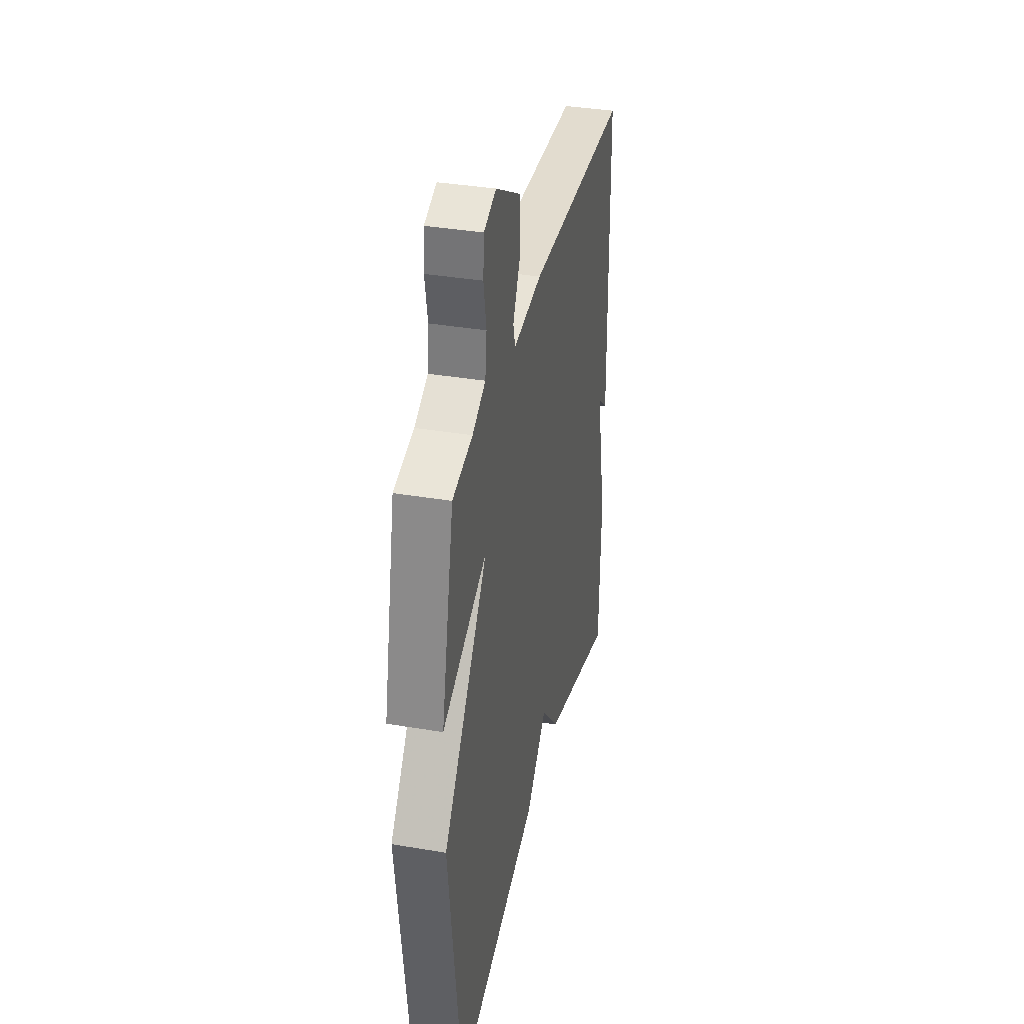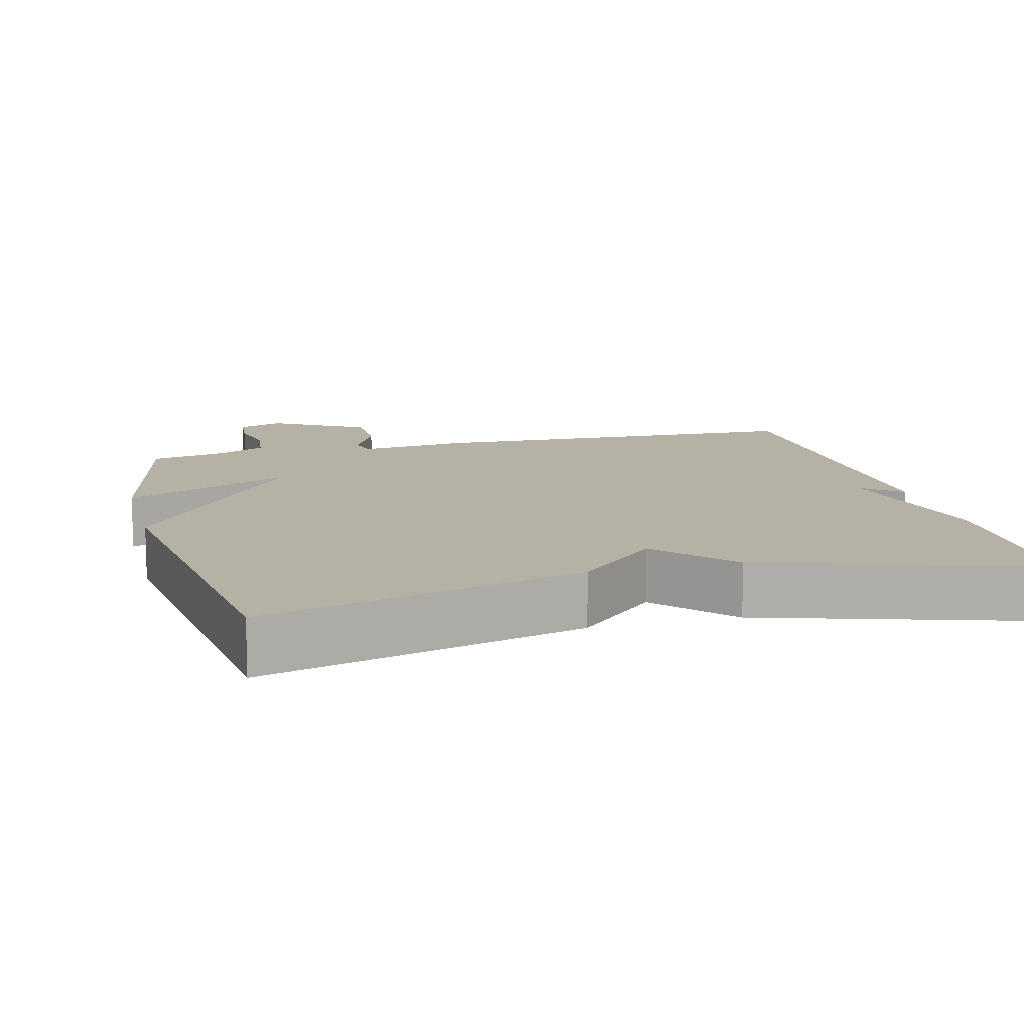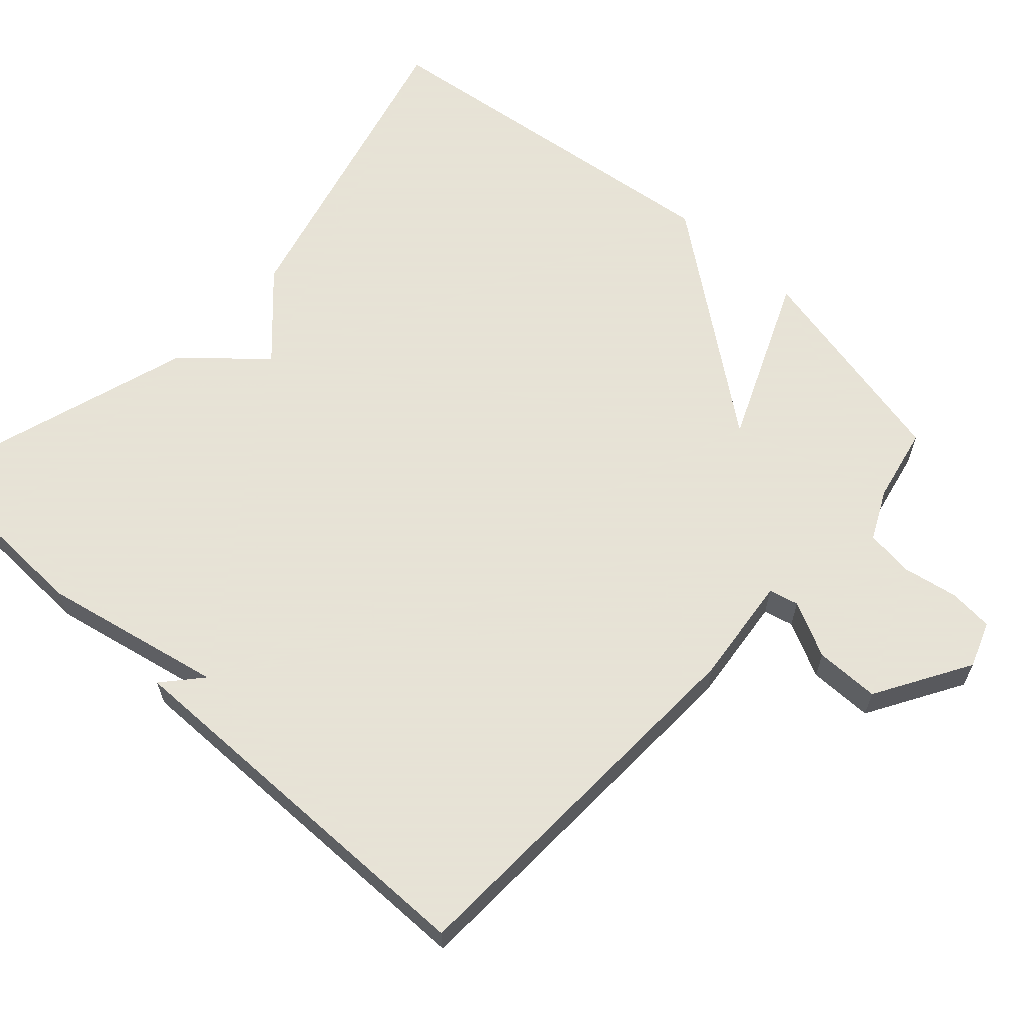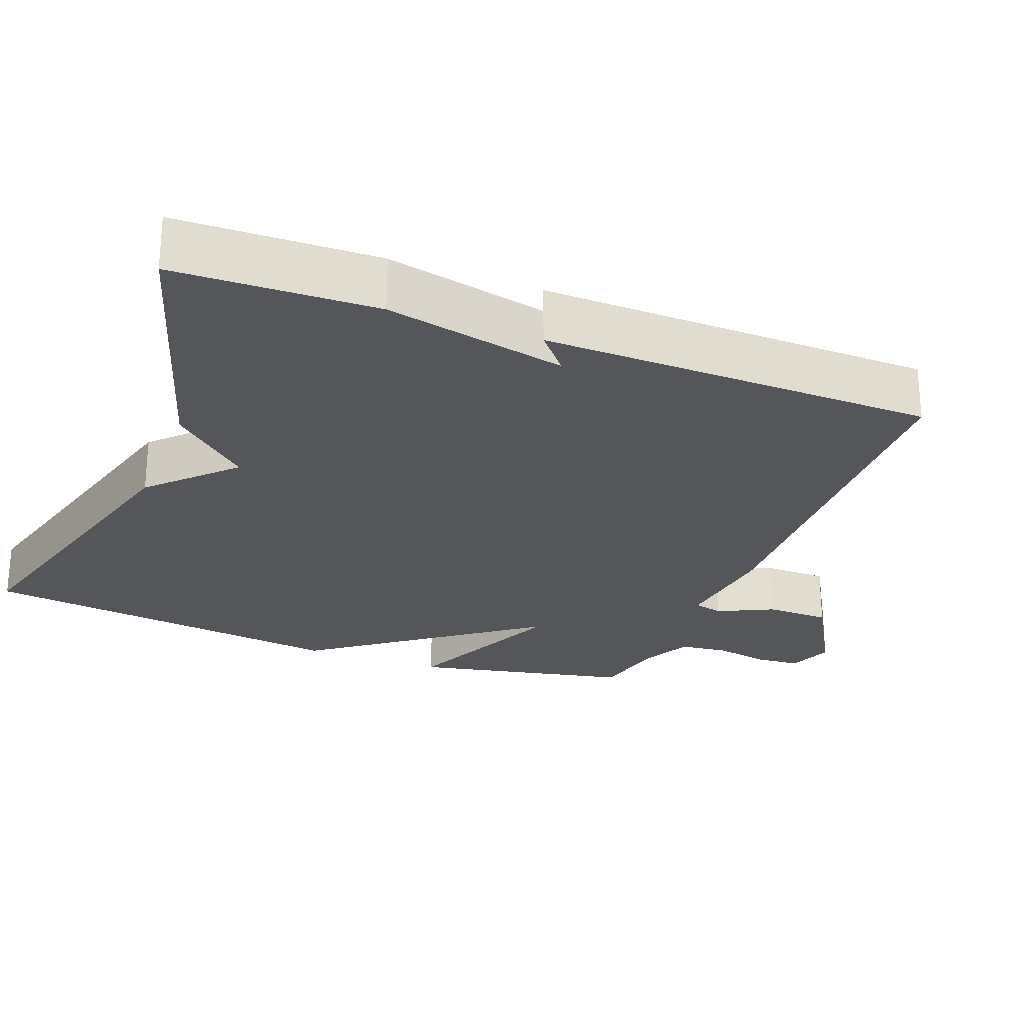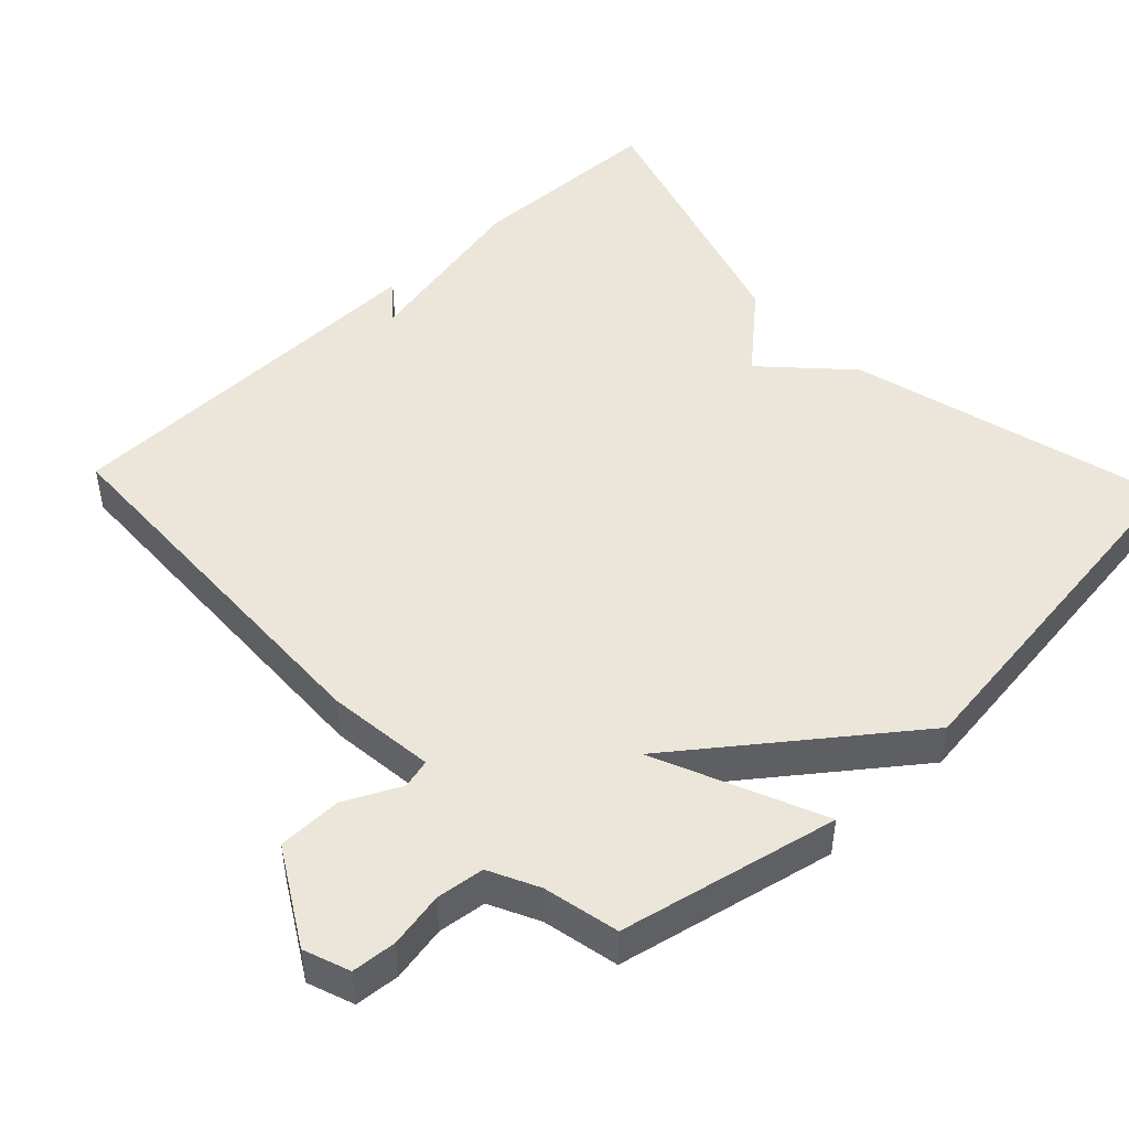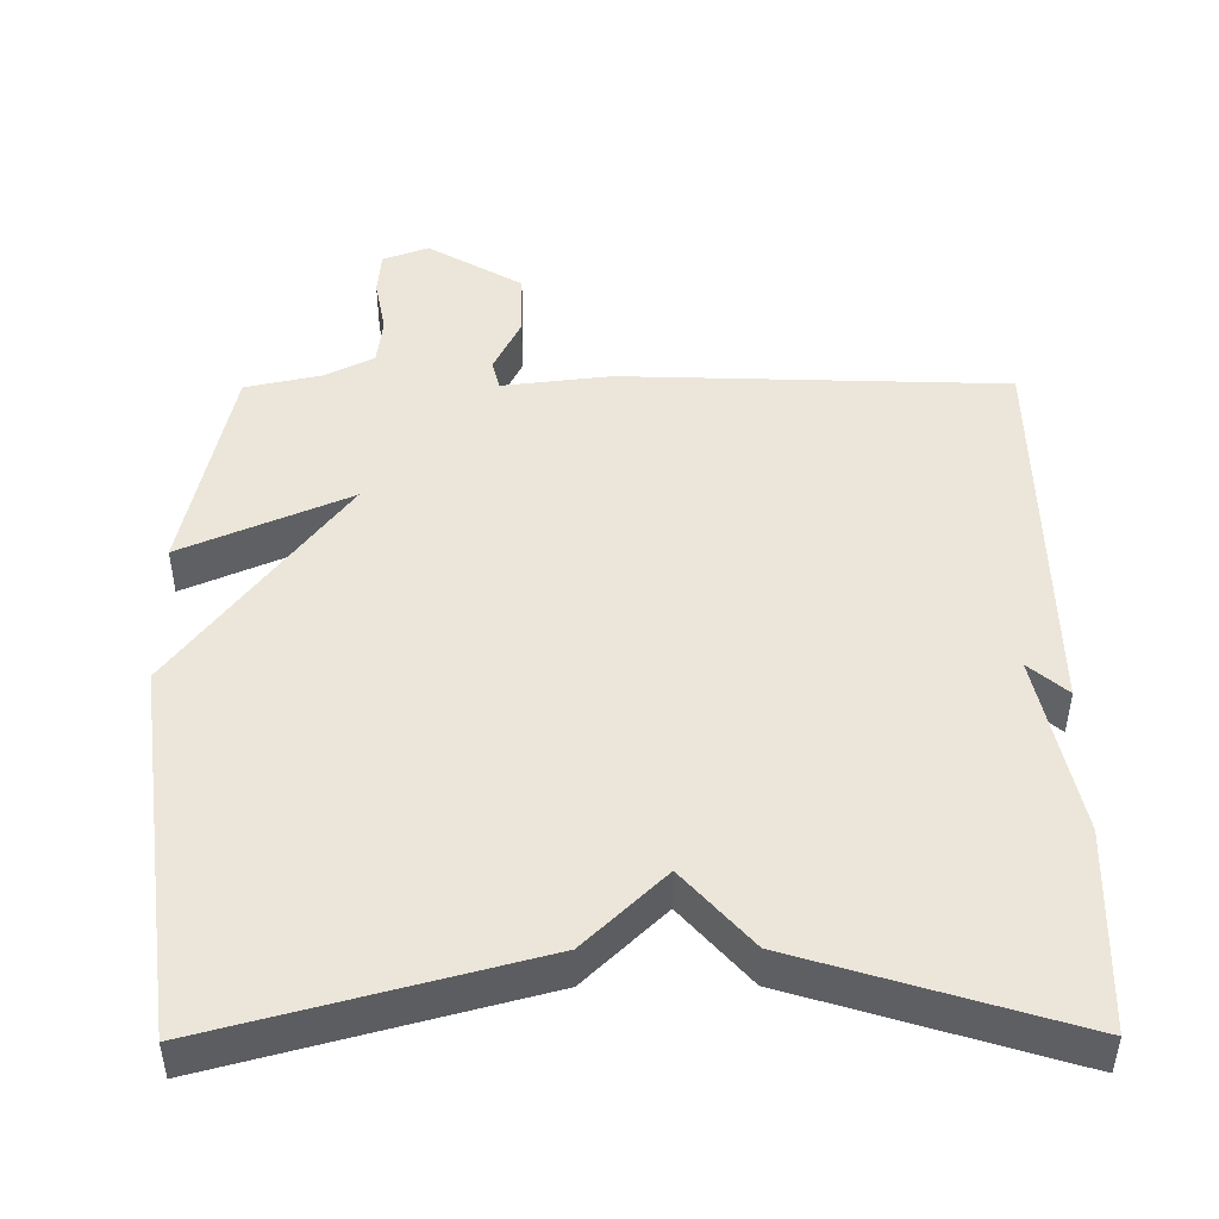
<metadata>
{"format":"obj","ext":"obj","renderer":"f3d","projection":"perspective","resolution":1024,"background":"white","views":[{"elev":36.4,"azim":102.5,"up":"+Z"},{"elev":11.9,"azim":165.5,"up":"+Y"},{"elev":62.8,"azim":-47.4,"up":"+Y"},{"elev":-25.3,"azim":-111.3,"up":"+Y"},{"elev":48.2,"azim":46.6,"up":"+Y"},{"elev":47.4,"azim":179.6,"up":"+Y"}]}
</metadata>
<code>
v 0.5 0.07 -0.5
v 0.069 0.07 -0.386
v -0.039 0.07 -0.282
v -0.131 0.07 -0.386
v -0.5 0.07 -0.5
v -0.508 0.07 -0.229
v -0.456 0.07 0.016
v -0.508 0.07 -0.029
v -0.5 0.07 0.5
v 0.021 0.07 0.518
v 0.168 0.07 0.501
v 0.178 0.07 0.541
v 0.141 0.07 0.616
v 0.142 0.07 0.703
v 0.27 0.07 0.778
v 0.332 0.07 0.755
v 0.337 0.07 0.695
v 0.323 0.07 0.62
v 0.331 0.07 0.555
v 0.398 0.07 0.522
v 0.5 0.07 0.5
v 0.564 0.07 0.205
v 0.338 0.07 0.303
v 0.564 0.07 0.005
v 0.5 0 -0.5
v 0.069 0 -0.386
v -0.039 0 -0.282
v -0.131 0 -0.386
v -0.5 0 -0.5
v -0.508 0 -0.229
v -0.456 0 0.016
v -0.508 0 -0.029
v -0.5 0 0.5
v 0.021 0 0.518
v 0.168 0 0.501
v 0.178 0 0.541
v 0.141 0 0.616
v 0.142 0 0.703
v 0.27 0 0.778
v 0.332 0 0.755
v 0.337 0 0.695
v 0.323 0 0.62
v 0.331 0 0.555
v 0.398 0 0.522
v 0.5 0 0.5
v 0.564 0 0.205
v 0.338 0 0.303
v 0.564 0 0.005
f 1 2 3
f 24 1 3
f 23 24 3
f 20 21 22 23
f 5 6 7
f 4 5 7
f 3 4 7
f 23 3 7
f 20 23 7
f 19 20 7
f 18 19 7
f 16 17 18
f 15 16 18
f 14 15 18
f 13 14 18
f 12 13 18
f 11 12 18
f 11 18 7
f 10 11 7
f 7 8 9 10
f 27 26 25
f 27 25 48
f 27 48 47
f 47 46 45 44
f 31 30 29
f 31 29 28
f 31 28 27
f 31 27 47
f 31 47 44
f 31 44 43
f 31 43 42
f 42 41 40
f 42 40 39
f 42 39 38
f 42 38 37
f 42 37 36
f 42 36 35
f 31 42 35
f 31 35 34
f 34 33 32 31
f 1 25 26 2
f 2 26 27 3
f 3 27 28 4
f 4 28 29 5
f 5 29 30 6
f 6 30 31 7
f 7 31 32 8
f 8 32 33 9
f 9 33 34 10
f 10 34 35 11
f 11 35 36 12
f 12 36 37 13
f 13 37 38 14
f 14 38 39 15
f 15 39 40 16
f 16 40 41 17
f 17 41 42 18
f 18 42 43 19
f 19 43 44 20
f 20 44 45 21
f 21 45 46 22
f 22 46 47 23
f 23 47 48 24
f 24 48 25 1

</code>
